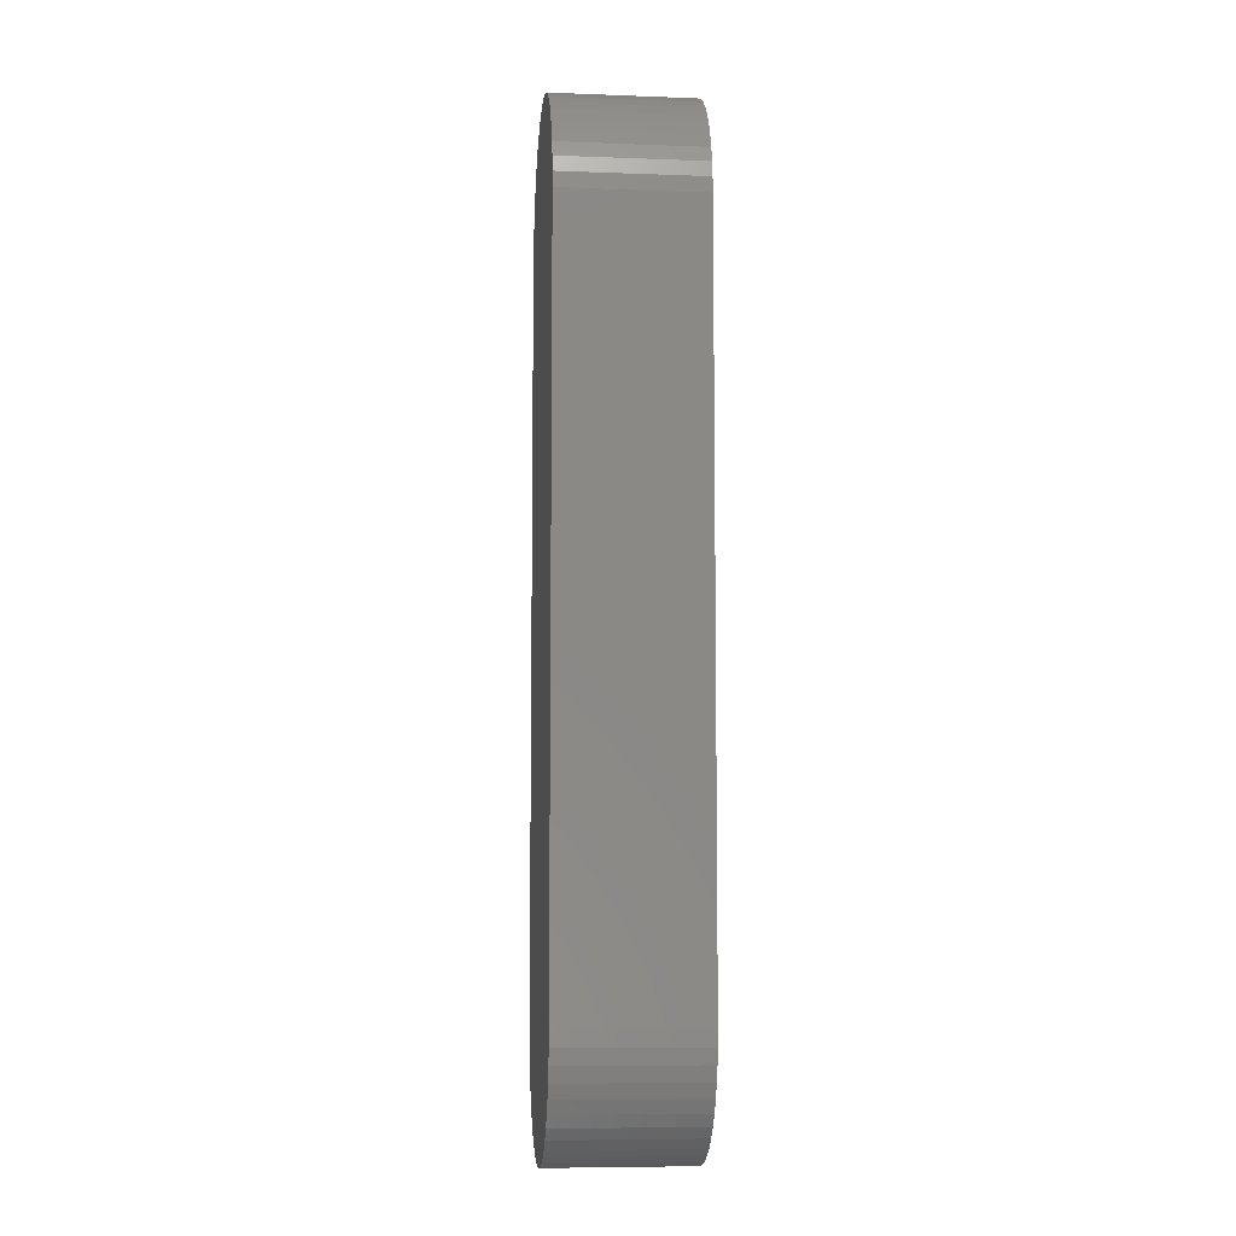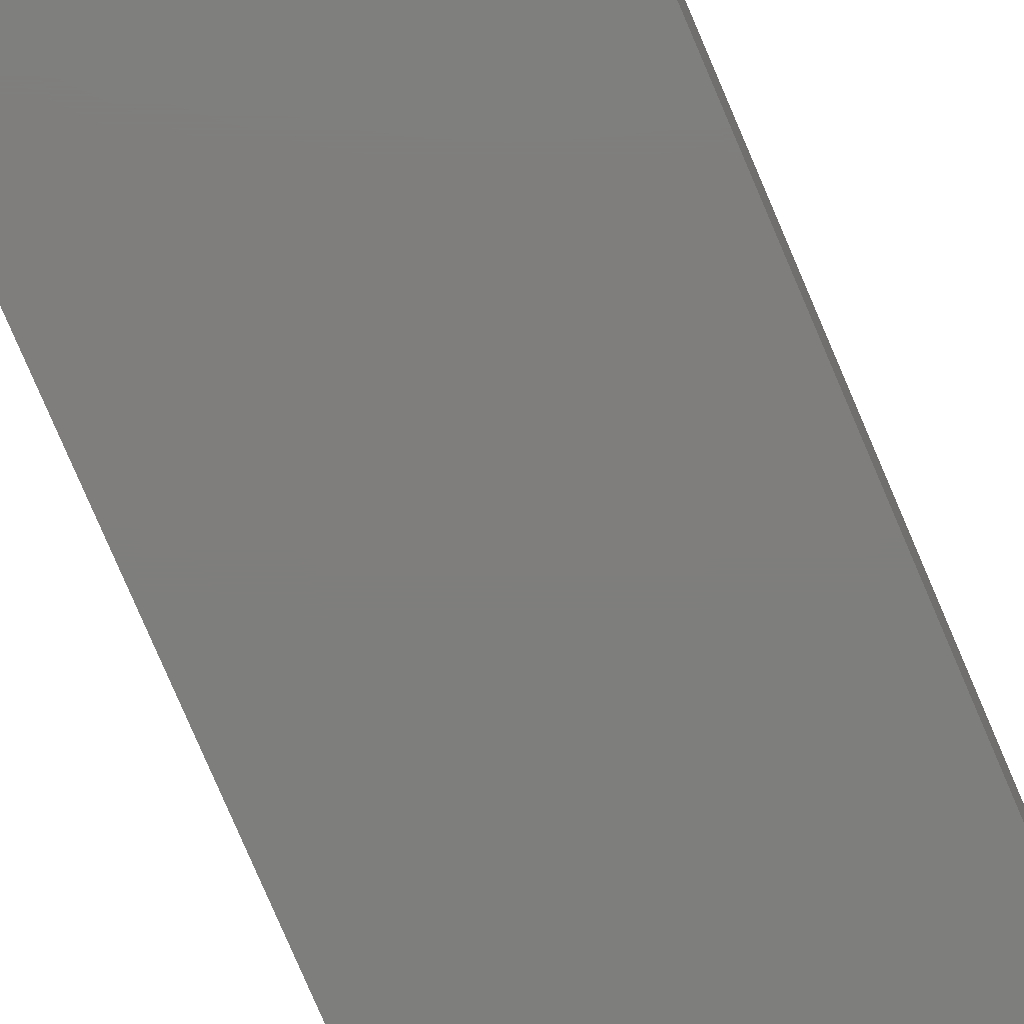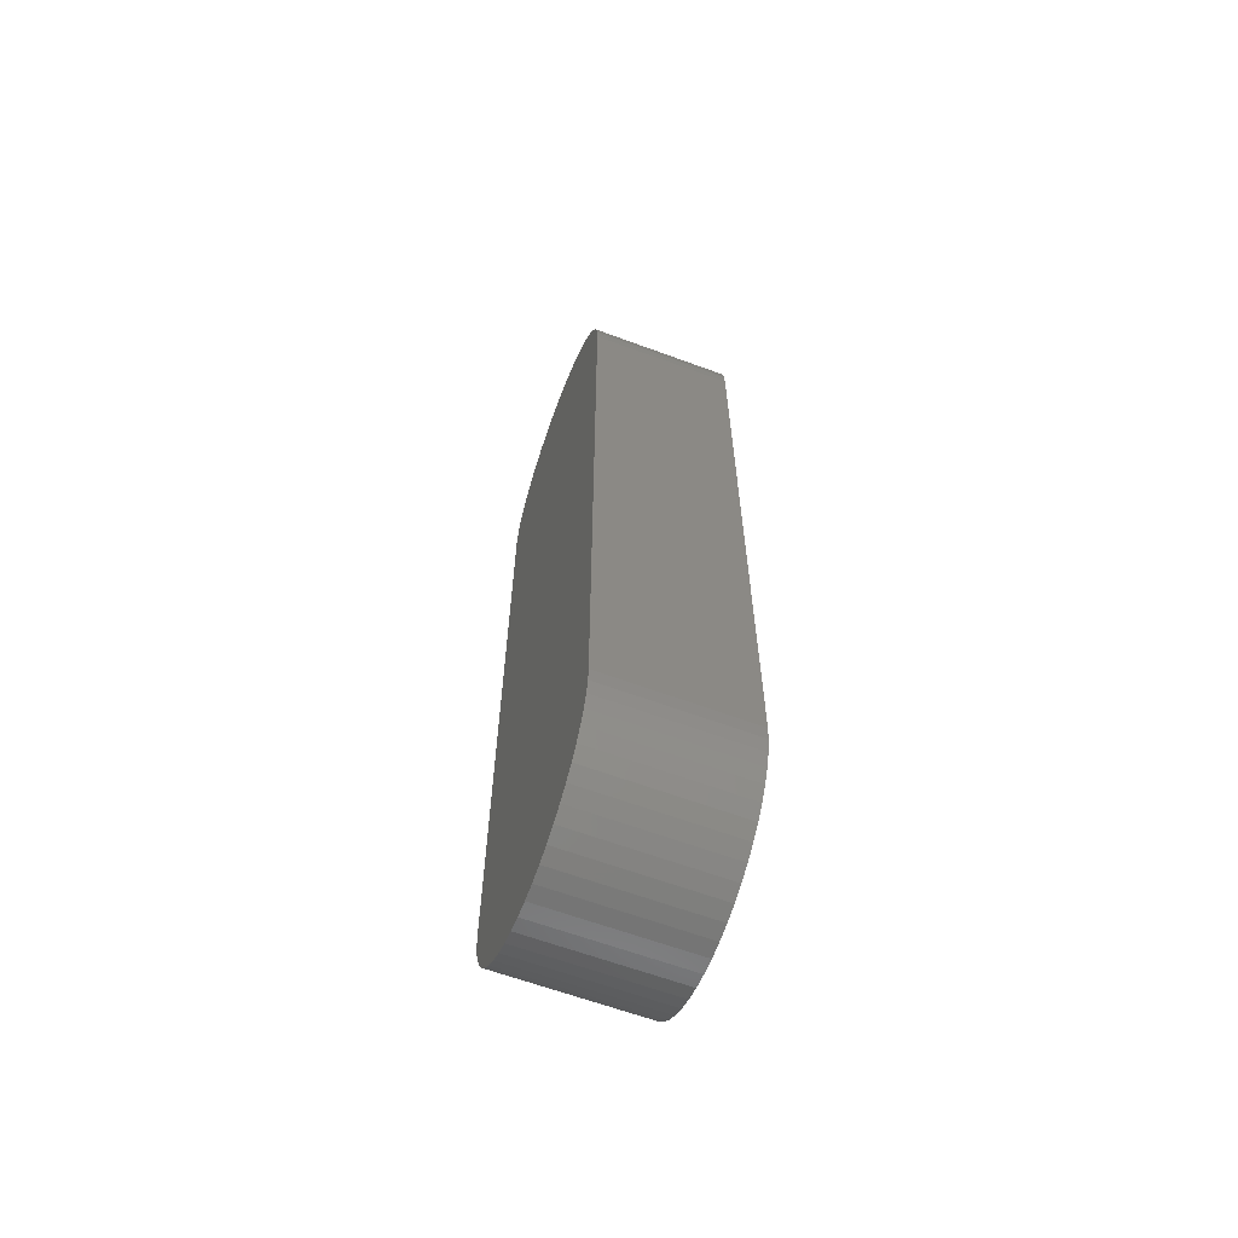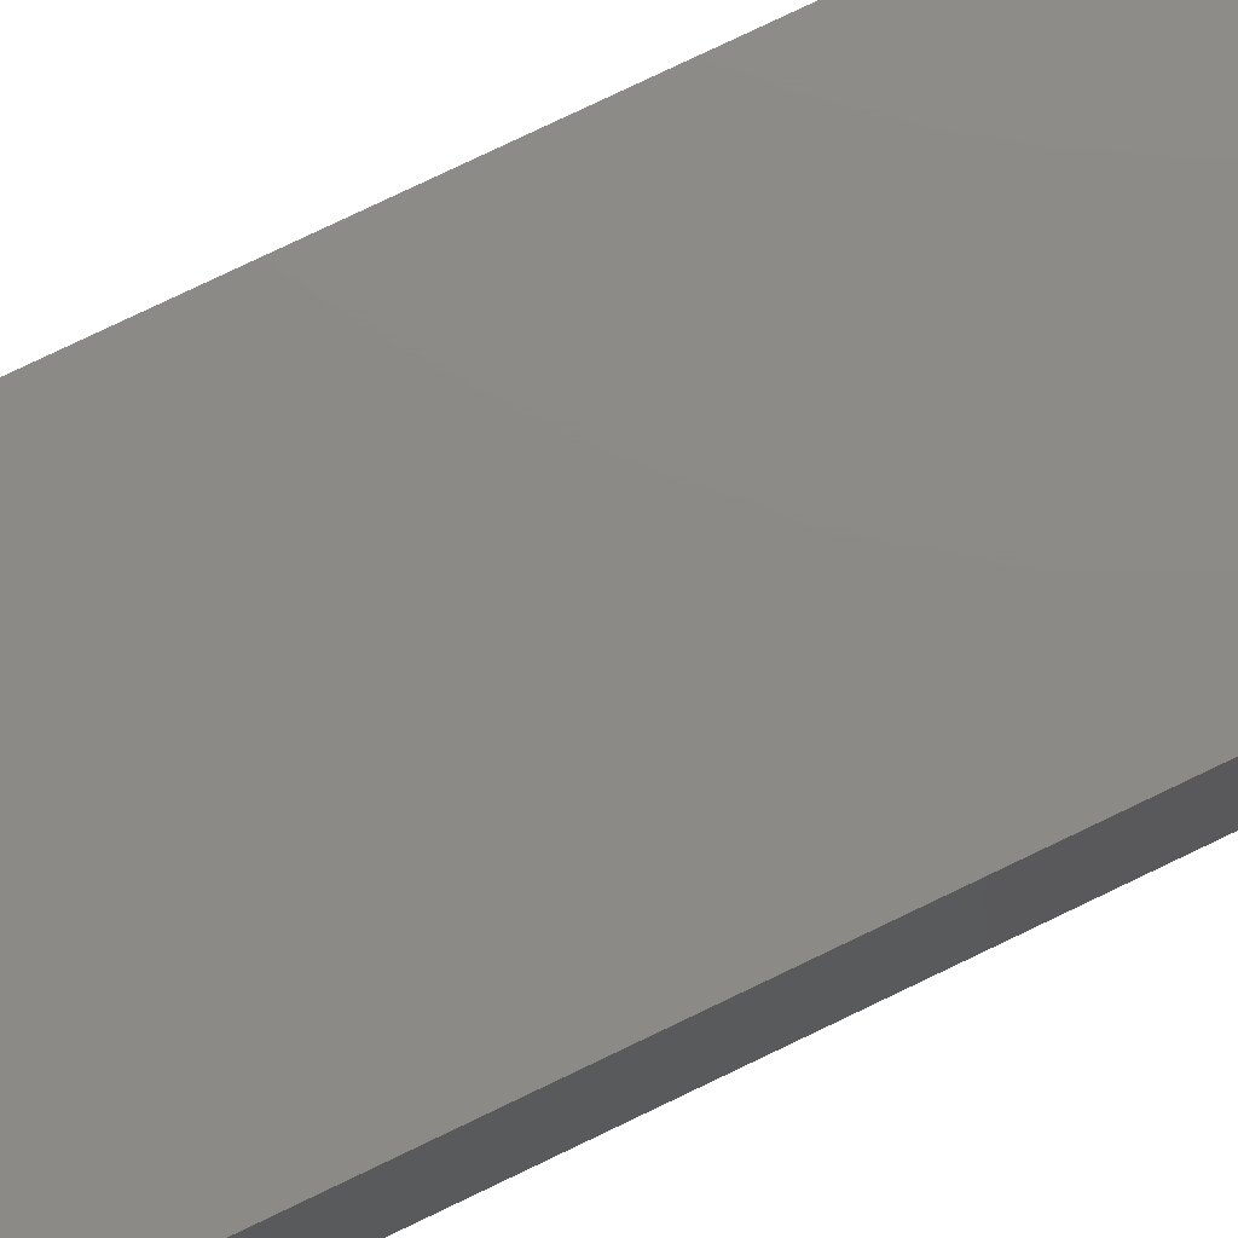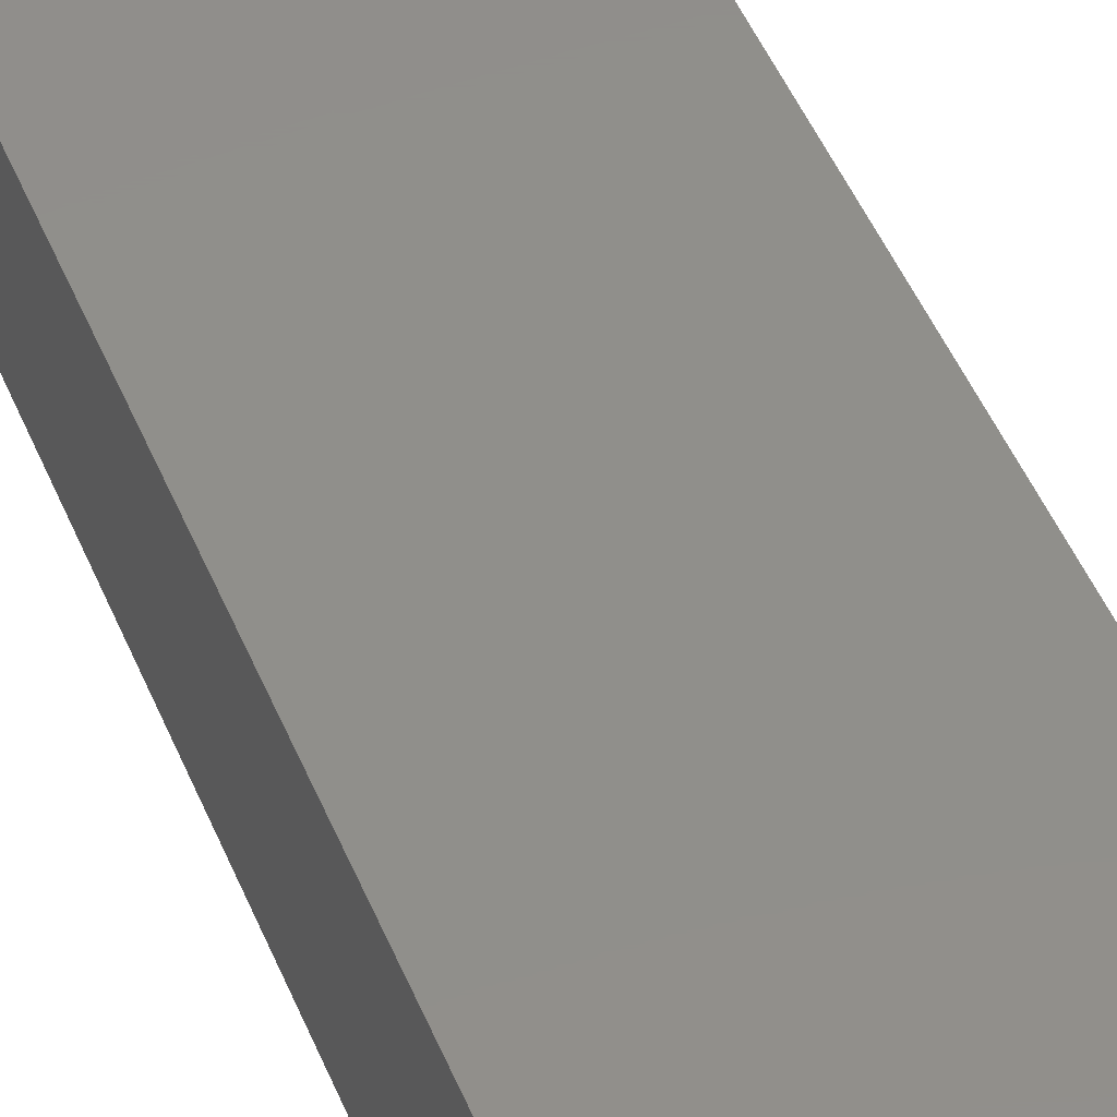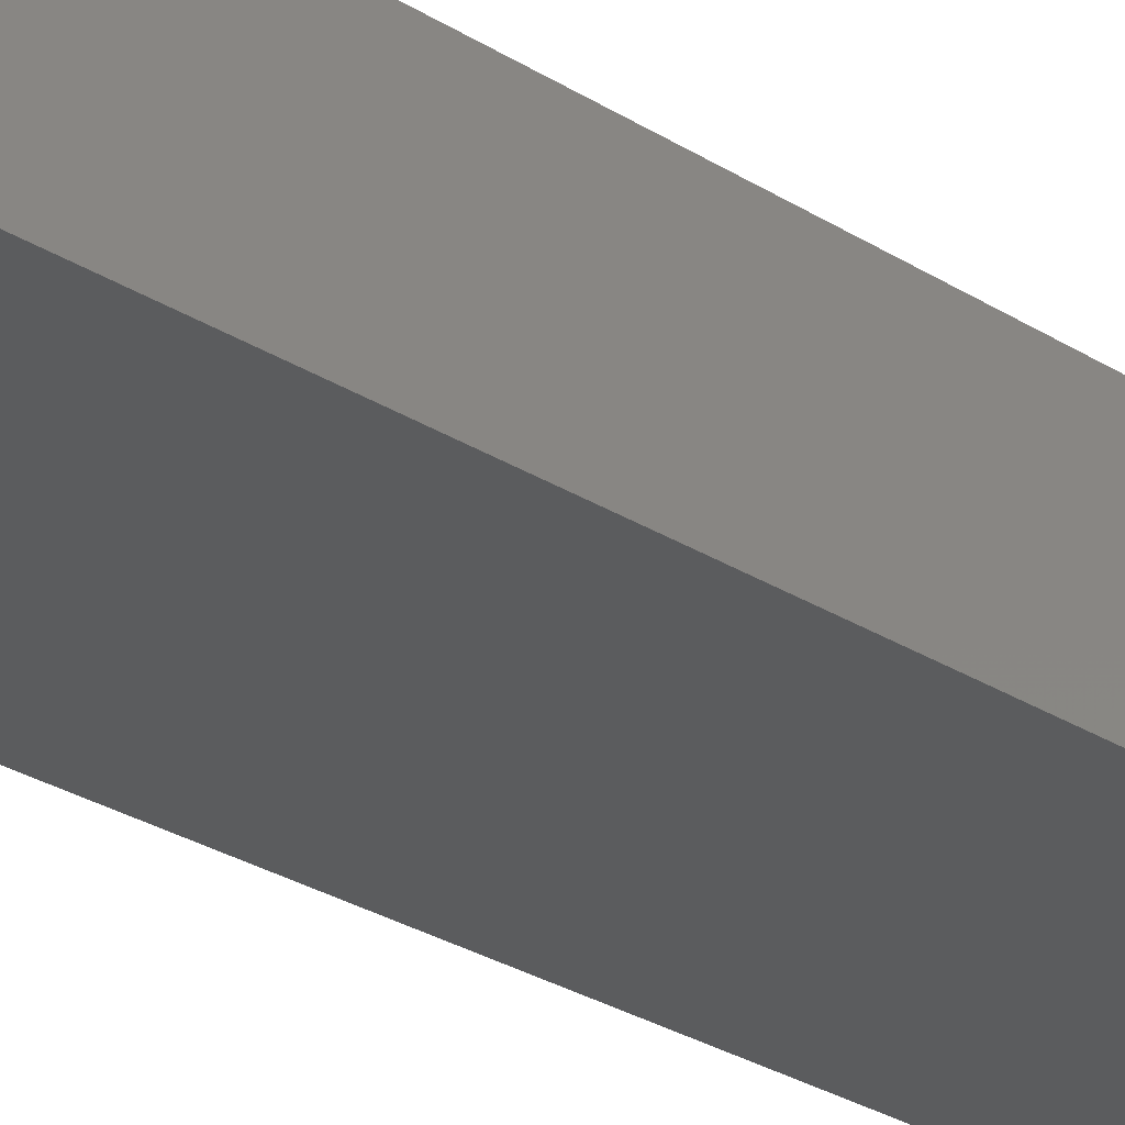
<metadata>
{"format":"stl","ext":"stl","renderer":"f3d","projection":"perspective","resolution":1024,"background":"white","views":[{"elev":-7.6,"azim":-96.0,"up":"+Z"},{"elev":-78.0,"azim":-156.9,"up":"+Y"},{"elev":-63.1,"azim":69.5,"up":"+Z"},{"elev":77.2,"azim":64.3,"up":"+Y"},{"elev":48.4,"azim":-21.9,"up":"+Y"},{"elev":-29.1,"azim":-132.9,"up":"+Y"}]}
</metadata>
<code>
# stl→obj: 216 verts, 320 faces
v -0.2981 -0.01587 -0.8068
v -0.3 -0.2857 -0.7762
v -0.3 -0.01587 -0.7762
v -0.2981 -0.2857 -0.8068
v -0.2926 -0.01587 -0.837
v -0.2926 -0.2857 -0.837
v -0.2835 -0.01587 -0.8662
v -0.2835 -0.2857 -0.8662
v -0.2709 -0.01587 -0.8942
v -0.2709 -0.2857 -0.8942
v -0.255 -0.01587 -0.9205
v -0.255 -0.2857 -0.9205
v -0.2361 -0.01587 -0.9446
v -0.2361 -0.2857 -0.9446
v -0.2144 -0.01587 -0.9663
v -0.2144 -0.2857 -0.9663
v -0.1903 -0.01587 -0.9852
v -0.1903 -0.2857 -0.9852
v -0.1641 -0.01587 -1.001
v -0.1641 -0.2857 -1.001
v -0.1361 -0.01587 -1.014
v -0.1361 -0.2857 -1.014
v -0.1068 -0.01587 -1.023
v -0.1068 -0.2857 -1.023
v -0.07664 -0.01587 -1.028
v -0.07664 -0.2857 -1.028
v -0.04603 -0.01587 -1.03
v -0.04603 -0.2857 -1.03
v -0.01542 -0.01587 -1.028
v -0.01542 -0.2857 -1.028
v 0.01475 -0.01587 -1.023
v 0.01475 -0.2857 -1.023
v 0.04403 -0.2857 -1.014
v 0.04403 -0.01587 -1.014
v 0.07199 -0.01587 -1.001
v 0.07199 -0.2857 -1.001
v 0.09824 -0.01587 -0.9852
v 0.09824 -0.2857 -0.9852
v 0.1224 -0.01587 -0.9663
v 0.1224 -0.2857 -0.9663
v 0.1441 -0.01587 -0.9446
v 0.1441 -0.2857 -0.9446
v 0.163 -0.01587 -0.9205
v 0.163 -0.2857 -0.9205
v 0.1788 -0.2857 -0.8942
v 0.1788 -0.01587 -0.8942
v 0.1914 -0.01587 -0.8662
v 0.1914 -0.2857 -0.8662
v 0.2006 -0.01587 -0.837
v 0.2006 -0.2857 -0.837
v 0.2061 -0.2857 -0.8068
v 0.2061 -0.01587 -0.8068
v 0.2079 -0.2857 -0.7762
v 0.2079 -0.01587 -0.7762
v -0.3 -0.2857 0.6841
v -0.3 -0.01587 0.6841
v 0.2079 -0.01587 0.6841
v 0.2079 -0.2857 0.6841
v -0.3 0 -0.7762
v -0.2981 0 -0.8068
v -0.2926 0 -0.837
v -0.2835 0 -0.8662
v -0.2709 0 -0.8942
v -0.255 0 -0.9205
v -0.2361 0 -0.9446
v -0.2144 0 -0.9663
v -0.1903 0 -0.9852
v -0.1641 0 -1.001
v -0.1361 0 -1.014
v -0.1068 0 -1.023
v -0.07664 0 -1.028
v -0.04603 0 -1.03
v -0.01542 0 -1.028
v 0.01475 0 -1.023
v 0.04403 0 -1.014
v 0.07199 0 -1.001
v 0.09824 0 -0.9852
v 0.1224 0 -0.9663
v 0.1441 0 -0.9446
v 0.163 0 -0.9205
v 0.1788 0 -0.8942
v 0.1914 0 -0.8662
v 0.2006 0 -0.837
v 0.2061 0 -0.8068
v 0.2079 0 -0.7762
v -0.2709 -0.2857 0.8022
v -0.2835 -0.2857 0.7742
v -0.2926 -0.2857 0.7449
v -0.255 -0.2857 0.8284
v -0.2981 -0.2857 0.7147
v -0.2361 -0.2857 0.8525
v -0.2144 -0.2857 0.8742
v -0.1903 -0.2857 0.8931
v 0.01475 -0.2857 0.9307
v -0.01542 -0.2857 0.9362
v -0.04603 -0.2857 0.9381
v 0.2006 -0.2857 0.7449
v 0.2061 -0.2857 0.7147
v 0.04403 -0.2857 0.9216
v -0.07664 -0.2857 0.9362
v -0.1068 -0.2857 0.9307
v 0.1914 -0.2857 0.7742
v 0.07199 -0.2857 0.909
v 0.09824 -0.2857 0.8931
v 0.1224 -0.2857 0.8742
v 0.1441 -0.2857 0.8525
v 0.1788 -0.2857 0.8022
v 0.163 -0.2857 0.8284
v -0.1361 -0.2857 0.9216
v -0.1641 -0.2857 0.909
v 0.2061 -0.01587 0.7147
v 0.2006 -0.01587 0.7449
v 0.1914 -0.01587 0.7742
v 0.1788 -0.01587 0.8022
v 0.163 -0.01587 0.8284
v 0.1441 -0.01587 0.8525
v 0.1224 -0.01587 0.8742
v 0.09824 -0.01587 0.8931
v 0.07199 -0.01587 0.909
v 0.04403 -0.01587 0.9216
v 0.01475 -0.01587 0.9307
v -0.01542 -0.01587 0.9362
v -0.04603 -0.01587 0.9381
v -0.07664 -0.01587 0.9362
v -0.1068 -0.01587 0.9307
v -0.1361 -0.01587 0.9216
v -0.1641 -0.01587 0.909
v -0.1903 -0.01587 0.8931
v -0.2144 -0.01587 0.8742
v -0.2361 -0.01587 0.8525
v -0.255 -0.01587 0.8284
v -0.2709 -0.01587 0.8022
v -0.2835 -0.01587 0.7742
v -0.2926 -0.01587 0.7449
v -0.2981 -0.01587 0.7147
v -0.3 0 0.6841
v 0.2079 0 0.6841
v -0.3 1.041e-17 -0.7762
v -0.2926 1.041e-17 -0.837
v -0.2981 1.041e-17 -0.8068
v -0.2835 1.041e-17 -0.8662
v -0.2709 1.041e-17 -0.8942
v -0.255 1.041e-17 -0.9205
v -0.01542 1.041e-17 -1.028
v -0.04603 1.041e-17 -1.03
v -0.07664 1.041e-17 -1.028
v 0.04403 1.041e-17 -1.014
v 0.01475 1.041e-17 -1.023
v 0.163 1.041e-17 -0.9205
v 0.1224 1.041e-17 -0.9663
v 0.09824 1.041e-17 -0.9852
v 0.1441 1.041e-17 -0.9446
v 0.2079 1.041e-17 -0.7762
v -0.2361 1.041e-17 -0.9446
v -0.2144 1.041e-17 -0.9663
v -0.1903 1.041e-17 -0.9852
v -0.1641 1.041e-17 -1.001
v -0.1361 1.041e-17 -1.014
v -0.1068 1.041e-17 -1.023
v 0.07199 1.041e-17 -1.001
v 0.1788 1.041e-17 -0.8942
v 0.1914 1.041e-17 -0.8662
v 0.2006 1.041e-17 -0.837
v 0.2061 1.041e-17 -0.8068
v -0.2709 1.041e-17 0.8022
v -0.2926 1.041e-17 0.7449
v -0.2835 1.041e-17 0.7742
v -0.255 1.041e-17 0.8284
v -0.2981 1.041e-17 0.7147
v -0.2361 1.041e-17 0.8525
v -0.2144 1.041e-17 0.8742
v -0.1903 1.041e-17 0.8931
v 0.2079 1.041e-17 0.6841
v -0.3 1.041e-17 0.6841
v 0.01475 1.041e-17 0.9307
v -0.04603 1.041e-17 0.9381
v -0.01542 1.041e-17 0.9362
v 0.2006 1.041e-17 0.7449
v 0.2061 1.041e-17 0.7147
v 0.04403 1.041e-17 0.9216
v -0.07664 1.041e-17 0.9362
v -0.1068 1.041e-17 0.9307
v 0.1914 1.041e-17 0.7742
v 0.07199 1.041e-17 0.909
v 0.09824 1.041e-17 0.8931
v 0.1224 1.041e-17 0.8742
v 0.1441 1.041e-17 0.8525
v 0.1788 1.041e-17 0.8022
v 0.163 1.041e-17 0.8284
v -0.1361 1.041e-17 0.9216
v -0.1641 1.041e-17 0.909
v 0.2061 0 0.7147
v 0.2006 0 0.7449
v 0.1914 0 0.7742
v 0.1788 0 0.8022
v 0.163 0 0.8284
v 0.1441 0 0.8525
v 0.1224 0 0.8742
v 0.09824 0 0.8931
v 0.07199 0 0.909
v 0.04403 0 0.9216
v 0.01475 0 0.9307
v -0.01542 0 0.9362
v -0.04603 0 0.9381
v -0.07664 0 0.9362
v -0.1068 0 0.9307
v -0.1361 0 0.9216
v -0.1641 0 0.909
v -0.1903 0 0.8931
v -0.2144 0 0.8742
v -0.2361 0 0.8525
v -0.255 0 0.8284
v -0.2709 0 0.8022
v -0.2835 0 0.7742
v -0.2926 0 0.7449
v -0.2981 0 0.7147
f 1 2 3
f 1 4 2
f 5 6 4
f 5 4 1
f 7 8 6
f 7 6 5
f 9 10 8
f 9 8 7
f 11 12 10
f 11 10 9
f 13 14 12
f 13 12 11
f 15 16 14
f 15 14 13
f 17 18 16
f 17 16 15
f 19 20 18
f 19 18 17
f 21 22 20
f 21 20 19
f 23 22 21
f 23 24 22
f 25 24 23
f 25 26 24
f 27 26 25
f 27 28 26
f 29 30 28
f 29 28 27
f 31 30 29
f 31 32 30
f 31 33 32
f 34 33 31
f 35 36 33
f 35 33 34
f 37 38 36
f 37 36 35
f 39 40 38
f 39 38 37
f 41 42 40
f 41 40 39
f 43 44 42
f 43 45 44
f 43 42 41
f 46 45 43
f 47 48 45
f 47 45 46
f 49 50 48
f 49 51 50
f 49 48 47
f 52 53 51
f 52 51 49
f 54 53 52
f 3 55 56
f 3 2 55
f 57 53 54
f 57 58 53
f 1 3 59
f 1 59 60
f 5 60 61
f 5 1 60
f 7 61 62
f 7 5 61
f 9 62 63
f 9 7 62
f 11 63 64
f 11 9 63
f 13 64 65
f 13 11 64
f 15 65 66
f 15 13 65
f 17 66 67
f 17 15 66
f 19 67 68
f 19 17 67
f 21 68 69
f 21 19 68
f 23 21 69
f 23 69 70
f 25 23 70
f 25 70 71
f 27 25 71
f 27 71 72
f 29 72 73
f 29 27 72
f 31 29 73
f 31 73 74
f 34 74 75
f 34 31 74
f 35 75 76
f 35 34 75
f 37 76 77
f 37 35 76
f 39 77 78
f 39 37 77
f 41 78 79
f 41 39 78
f 43 79 80
f 43 41 79
f 46 80 81
f 46 43 80
f 47 81 82
f 47 46 81
f 49 82 83
f 49 47 82
f 52 83 84
f 52 49 83
f 54 84 85
f 54 52 84
f 2 4 6
f 2 6 8
f 2 8 10
f 2 10 12
f 30 26 28
f 33 30 32
f 44 38 40
f 44 40 42
f 53 12 14
f 53 14 16
f 53 16 18
f 53 18 20
f 53 20 22
f 53 22 24
f 53 24 26
f 53 33 36
f 53 36 38
f 53 44 45
f 53 45 48
f 53 48 50
f 53 50 51
f 53 26 30
f 53 30 33
f 53 2 12
f 53 38 44
f 86 87 88
f 89 86 88
f 89 88 90
f 91 89 90
f 92 91 90
f 93 92 90
f 58 2 53
f 58 55 2
f 94 95 96
f 97 58 98
f 99 96 100
f 99 100 101
f 99 94 96
f 102 55 58
f 102 90 55
f 102 58 97
f 103 99 101
f 104 103 101
f 105 104 101
f 106 93 90
f 106 102 107
f 106 107 108
f 106 90 102
f 106 105 101
f 106 101 109
f 106 109 110
f 106 110 93
f 111 58 57
f 111 98 58
f 112 97 98
f 112 98 111
f 113 102 97
f 113 97 112
f 114 107 102
f 114 102 113
f 115 108 107
f 115 107 114
f 116 106 108
f 116 108 115
f 117 105 106
f 117 106 116
f 118 104 105
f 118 105 117
f 119 103 104
f 119 104 118
f 120 99 103
f 120 103 119
f 121 99 120
f 121 94 99
f 122 94 121
f 122 95 94
f 123 95 122
f 123 96 95
f 124 100 96
f 124 96 123
f 125 100 124
f 125 101 100
f 125 109 101
f 126 109 125
f 127 110 109
f 127 109 126
f 128 93 110
f 128 110 127
f 129 92 93
f 129 93 128
f 130 91 92
f 130 92 129
f 131 89 91
f 131 86 89
f 131 91 130
f 132 86 131
f 133 87 86
f 133 86 132
f 134 88 87
f 134 90 88
f 134 87 133
f 135 55 90
f 135 90 134
f 56 55 135
f 3 56 136
f 3 136 59
f 57 54 85
f 57 85 137
f 138 139 140
f 138 141 139
f 138 142 141
f 138 143 142
f 144 145 146
f 147 148 144
f 149 150 151
f 149 152 150
f 153 154 143
f 153 155 154
f 153 156 155
f 153 157 156
f 153 158 157
f 153 159 158
f 153 146 159
f 153 160 147
f 153 151 160
f 153 161 149
f 153 162 161
f 153 163 162
f 153 164 163
f 153 144 146
f 153 147 144
f 153 143 138
f 153 149 151
f 165 166 167
f 168 166 165
f 168 169 166
f 170 169 168
f 171 169 170
f 172 169 171
f 173 153 138
f 173 138 174
f 175 176 177
f 178 179 173
f 180 181 176
f 180 182 181
f 180 176 175
f 183 173 174
f 183 174 169
f 183 178 173
f 184 182 180
f 185 182 184
f 186 182 185
f 187 169 172
f 187 188 183
f 187 189 188
f 187 183 169
f 187 182 186
f 187 190 182
f 187 191 190
f 187 172 191
f 111 57 137
f 111 137 192
f 112 192 193
f 112 111 192
f 113 193 194
f 113 112 193
f 114 194 195
f 114 113 194
f 115 195 196
f 115 114 195
f 116 196 197
f 116 115 196
f 117 197 198
f 117 116 197
f 118 198 199
f 118 117 198
f 119 199 200
f 119 118 199
f 120 200 201
f 120 119 200
f 121 120 201
f 121 201 202
f 122 121 202
f 122 202 203
f 123 122 203
f 123 203 204
f 124 204 205
f 124 123 204
f 125 124 205
f 125 205 206
f 126 206 207
f 126 125 206
f 127 207 208
f 127 126 207
f 128 208 209
f 128 127 208
f 129 209 210
f 129 128 209
f 130 210 211
f 130 129 210
f 131 211 212
f 131 130 211
f 132 212 213
f 132 131 212
f 133 213 214
f 133 132 213
f 134 214 215
f 134 133 214
f 135 215 216
f 135 134 215
f 56 216 136
f 56 135 216

</code>
